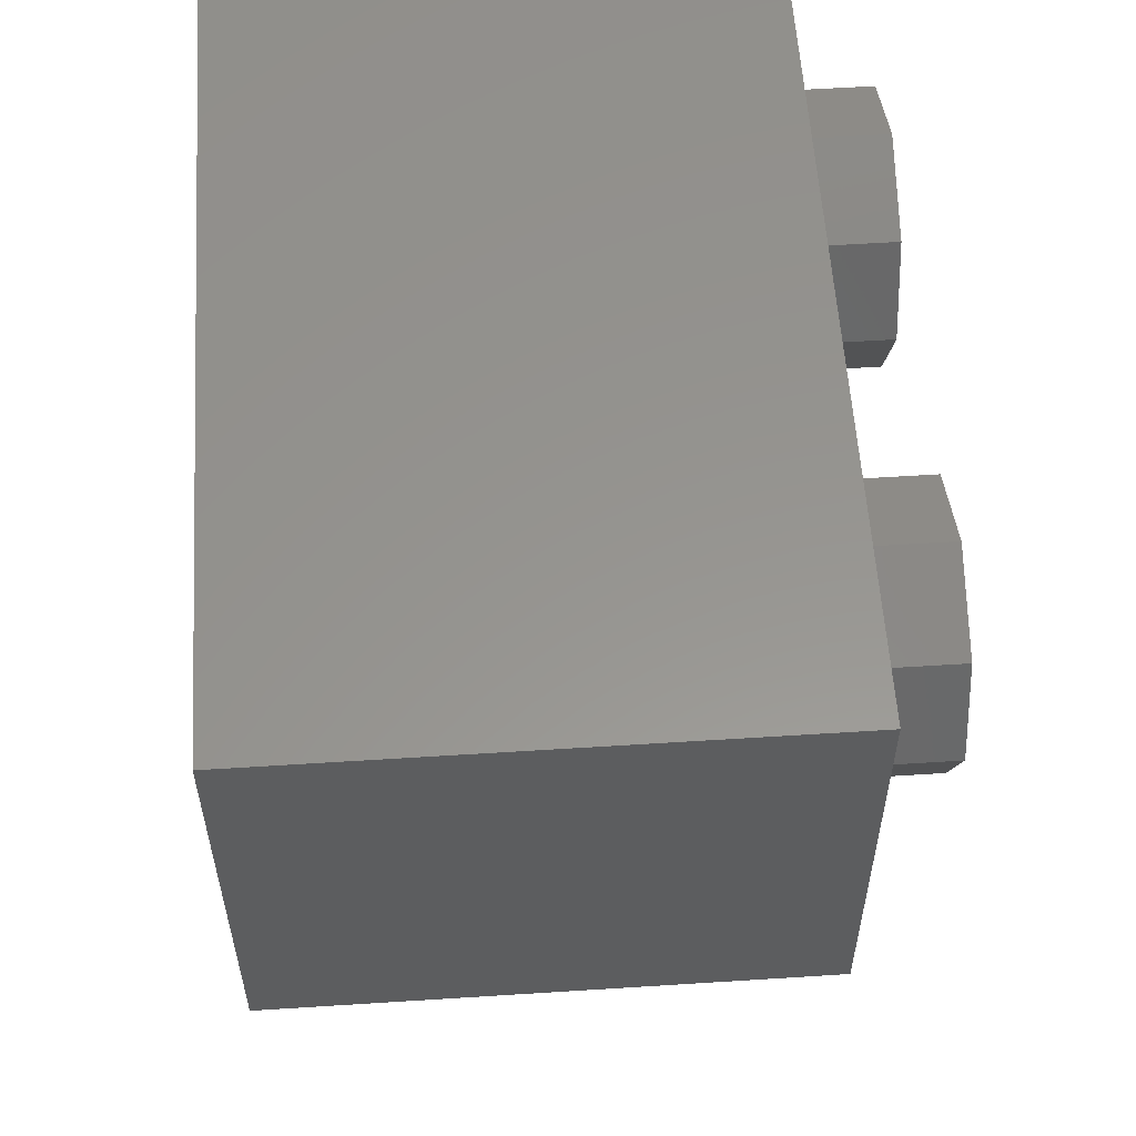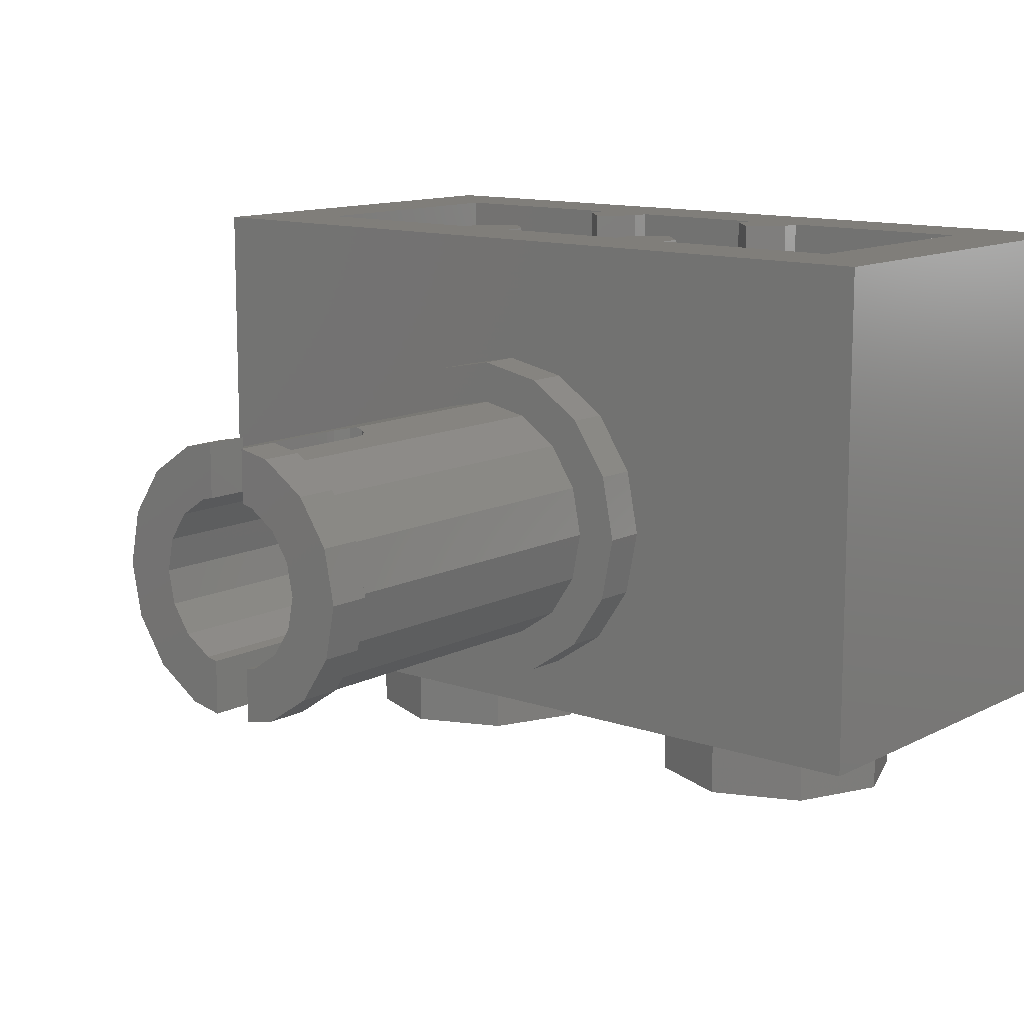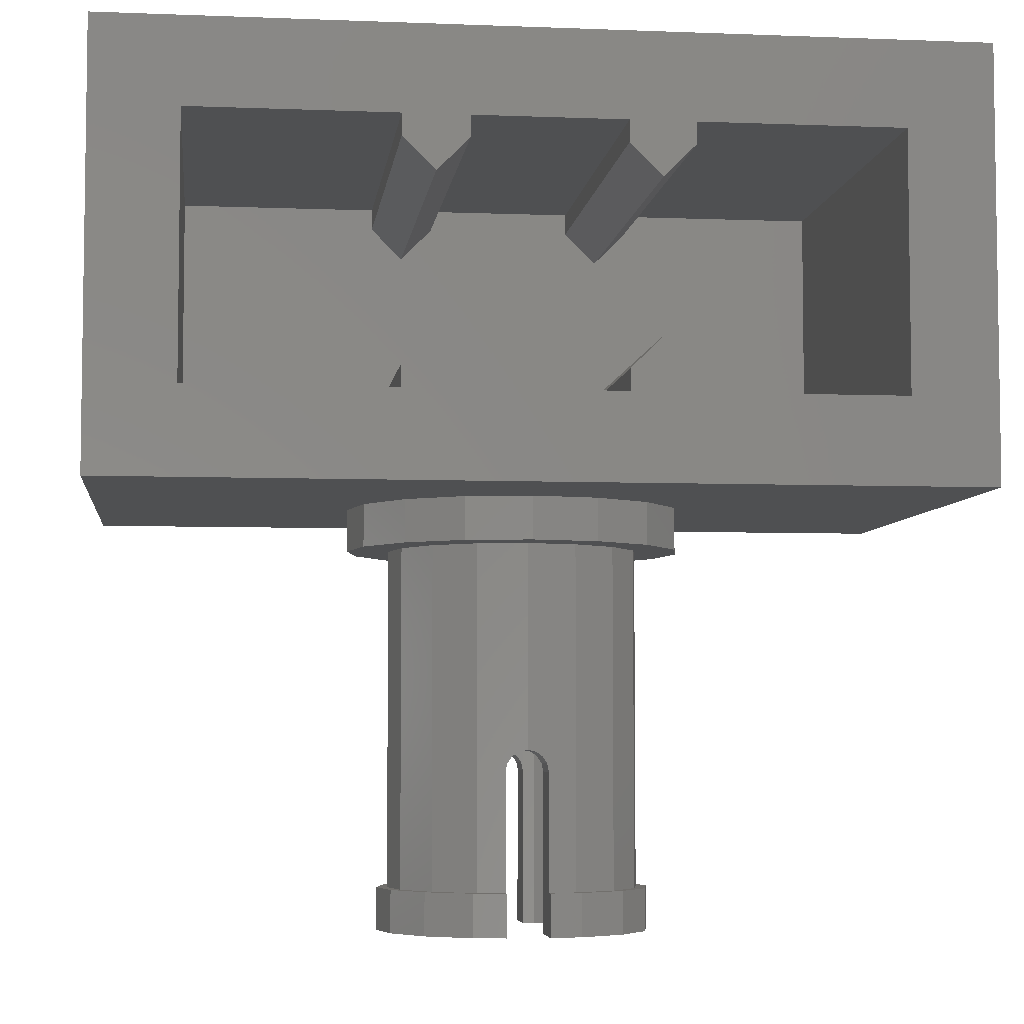
<metadata>
{"format":"stl","ext":"stl","renderer":"f3d","projection":"perspective","resolution":1024,"background":"white","views":[{"elev":57.4,"azim":-93.8,"up":"+Z"},{"elev":12.1,"azim":-140.4,"up":"+Y"},{"elev":-5.4,"azim":173.1,"up":"+Z"}]}
</metadata>
<code>
# stl→obj: 334 verts, 528 faces
v 0.64 0.16 0.24
v 0.64 0.16 -0.24
v -0.64 0.16 -0.24
v -0.64 0.16 0.24
v 0.8 0.96 0.4
v 0.64 0.96 0.24
v 0.26 0.96 0.24
v 0.14 0.96 0.24
v -0.14 0.96 0.24
v -0.8 0.96 0.4
v -0.26 0.96 0.24
v -0.64 0.96 0.24
v -0.64 0.96 -0.24
v -0.8 0.96 -0.4
v -0.26 0.96 -0.24
v -0.14 0.96 -0.24
v 0.14 0.96 -0.24
v 0.8 0.96 -0.4
v 0.26 0.96 -0.24
v 0.64 0.96 -0.24
v -0.26 0.96 -0.2
v -0.2 0.96 -0.14
v -0.14 0.96 -0.2
v -0.14 0.96 0.2
v -0.2 0.96 0.14
v -0.26 0.96 0.2
v 0.14 0.96 -0.2
v 0.2 0.96 -0.14
v 0.26 0.96 -0.2
v 0.26 0.96 0.2
v 0.2 0.96 0.14
v 0.14 0.96 0.2
v 0.26 0.16 -0.2
v 0.26 0.16 -0.24
v 0.14 0.16 -0.24
v 0.14 0.16 -0.2
v 0.2 0.16 -0.14
v -0.14 0.16 -0.24
v -0.14 0.16 -0.2
v -0.26 0.16 -0.24
v -0.26 0.16 -0.2
v -0.2 0.16 -0.14
v -0.26 0.16 0.2
v -0.26 0.16 0.24
v -0.14 0.16 0.24
v -0.14 0.16 0.2
v -0.2 0.16 0.14
v 0.14 0.16 0.24
v 0.14 0.16 0.2
v 0.26 0.16 0.24
v 0.26 0.16 0.2
v 0.2 0.16 0.14
v 0.8 0 -0.4
v 0.8 0 0.4
v -0.8 0 -0.4
v -0.8 0 0.4
v -0.4 -0.16 0.24
v -0.4 0 0.24
v -0.5697 0 0.1697
v -0.5697 -0.16 0.1697
v -0.64 0 -0
v -0.64 -0.16 -0
v -0.5697 0 -0.1697
v -0.5697 -0.16 -0.1697
v -0.4 0 -0.24
v -0.4 -0.16 -0.24
v -0.2303 0 -0.1697
v -0.2303 -0.16 -0.1697
v -0.16 0 0
v -0.16 -0.16 0
v -0.2303 0 0.1697
v -0.2303 -0.16 0.1697
v -0.4 -0.16 0
v 0.4 -0.16 0.24
v 0.4 0 0.24
v 0.2303 0 0.1697
v 0.2303 -0.16 0.1697
v 0.16 0 -0
v 0.16 -0.16 -0
v 0.2303 0 -0.1697
v 0.2303 -0.16 -0.1697
v 0.4 0 -0.24
v 0.4 -0.16 -0.24
v 0.5697 0 -0.1697
v 0.5697 -0.16 -0.1697
v 0.64 0 0
v 0.64 -0.16 0
v 0.5697 0 0.1697
v 0.5697 -0.16 0.1697
v 0.4 -0.16 0
v 0.04 0.632 -0.86
v 0.09184 0.6217 -0.86
v 0.09184 0.6217 -1.12
v 0.04 0.632 -1.12
v 0.09184 0.1783 -0.86
v 0.04 0.168 -0.86
v 0.04 0.168 -1.12
v 0.09184 0.1783 -1.12
v -0.04 0.168 -0.86
v -0.09184 0.1783 -0.86
v -0.09184 0.1783 -1.12
v -0.04 0.168 -1.12
v -0.09184 0.6217 -0.86
v -0.04 0.632 -0.86
v -0.04 0.632 -1.12
v -0.09184 0.6217 -1.12
v 0.09952 0.6402 -1.12
v 0.04 0.652 -1.12
v 0.04 0.148 -1.12
v 0.09952 0.1598 -1.12
v -0.09952 0.1598 -1.12
v -0.04 0.148 -1.12
v -0.04 0.652 -1.12
v -0.09952 0.6402 -1.12
v 0.09952 0.6402 -1.2
v 0.04 0.652 -1.2
v 0.04 0.148 -1.2
v 0.09952 0.1598 -1.2
v -0.09952 0.1598 -1.2
v -0.04 0.148 -1.2
v -0.04 0.652 -1.2
v -0.09952 0.6402 -1.2
v 0.04 0.632 -0.9
v 0.04 0.552 -1.12
v 0.04 0.552 -0.9
v 0.04 0.552 -1.2
v 0.06124 0.5478 -1.2
v 0.04 0.248 -1.2
v 0.06124 0.2522 -1.2
v 0.04 0.248 -1.12
v 0.04 0.168 -0.9
v 0.04 0.248 -0.9
v -0.04 0.168 -0.9
v -0.04 0.248 -1.12
v -0.04 0.248 -0.9
v -0.04 0.248 -1.2
v -0.06124 0.2522 -1.2
v -0.04 0.552 -1.2
v -0.06124 0.5478 -1.2
v -0.04 0.552 -1.12
v -0.04 0.632 -0.9
v -0.04 0.552 -0.9
v 0.06124 0.5478 -0.86
v 0.04 0.552 -0.86
v 0.04 0.248 -0.86
v 0.06124 0.2522 -0.86
v -0.06124 0.2522 -0.86
v -0.04 0.248 -0.86
v -0.04 0.552 -0.86
v -0.06124 0.5478 -0.86
v 0 0.64 -0.86
v 0 0.64 -0.48
v 0.09184 0.6217 -0.48
v 0.1697 0.5697 -0.48
v 0.1697 0.5697 -0.86
v 0.2217 0.4918 -0.48
v 0.2217 0.4918 -0.86
v 0.24 0.4 -0.48
v 0.24 0.4 -0.86
v 0.2217 0.3082 -0.48
v 0.2217 0.3082 -0.86
v 0.1697 0.2303 -0.48
v 0.1697 0.2303 -0.86
v 0.09184 0.1783 -0.48
v -0 0.16 -0.48
v -0 0.16 -0.86
v -0.09184 0.1783 -0.48
v -0.1697 0.2303 -0.48
v -0.1697 0.2303 -0.86
v -0.2217 0.3082 -0.48
v -0.2217 0.3082 -0.86
v -0.24 0.4 -0.48
v -0.24 0.4 -0.86
v -0.2217 0.4918 -0.48
v -0.2217 0.4918 -0.86
v -0.1697 0.5697 -0.48
v -0.1697 0.5697 -0.86
v -0.09184 0.6217 -0.48
v -0.1697 0.2303 -1.12
v -0.2217 0.3082 -1.12
v -0.24 0.4 -1.12
v -0.2217 0.4918 -1.12
v -0.1697 0.5697 -1.12
v 0.1697 0.5697 -1.12
v 0.2217 0.4918 -1.12
v 0.24 0.4 -1.12
v 0.2217 0.3082 -1.12
v 0.1697 0.2303 -1.12
v 0.0995 0.6402 -1.2
v 0.0995 0.6402 -1.12
v 0.1838 0.5838 -1.12
v 0.1838 0.5838 -1.2
v 0.2402 0.4995 -1.12
v 0.2402 0.4995 -1.2
v 0.26 0.4 -1.12
v 0.26 0.4 -1.2
v 0.2402 0.3005 -1.12
v 0.2402 0.3005 -1.2
v 0.1838 0.2162 -1.12
v 0.1838 0.2162 -1.2
v 0.0995 0.1598 -1.12
v 0.0995 0.1598 -1.2
v -0.0995 0.1598 -1.2
v -0.0995 0.1598 -1.12
v -0.1838 0.2162 -1.12
v -0.1838 0.2162 -1.2
v -0.2402 0.3005 -1.12
v -0.2402 0.3005 -1.2
v -0.26 0.4 -1.12
v -0.26 0.4 -1.2
v -0.2402 0.4995 -1.12
v -0.2402 0.4995 -1.2
v -0.1838 0.5838 -1.12
v -0.1838 0.5838 -1.2
v -0.0995 0.6402 -1.12
v -0.0995 0.6402 -1.2
v 0 0.72 -0.48
v 0 0.72 -0.4
v 0.1225 0.6956 -0.4
v 0.1225 0.6956 -0.48
v 0.2263 0.6263 -0.4
v 0.2263 0.6263 -0.48
v 0.2956 0.5225 -0.4
v 0.2956 0.5225 -0.48
v 0.32 0.4 -0.4
v 0.32 0.4 -0.48
v 0.2956 0.2775 -0.4
v 0.2956 0.2775 -0.48
v 0.2263 0.1737 -0.4
v 0.2263 0.1737 -0.48
v 0.1225 0.1044 -0.4
v 0.1225 0.1044 -0.48
v -0 0.08 -0.4
v -0 0.08 -0.48
v -0.1225 0.1044 -0.4
v -0.1225 0.1044 -0.48
v -0.2263 0.1737 -0.4
v -0.2263 0.1737 -0.48
v -0.2956 0.2775 -0.4
v -0.2956 0.2775 -0.48
v -0.32 0.4 -0.4
v -0.32 0.4 -0.48
v -0.2956 0.5225 -0.4
v -0.2956 0.5225 -0.48
v -0.2263 0.6263 -0.4
v -0.2263 0.6263 -0.48
v -0.1225 0.6956 -0.4
v -0.1225 0.6956 -0.48
v 0 0.56 -0.86
v 0 0.56 -0.4
v -0.06123 0.5478 -0.4
v -0.06123 0.5478 -0.86
v -0.1131 0.5131 -0.4
v -0.1131 0.5131 -0.86
v -0.1478 0.4612 -0.4
v -0.1478 0.4612 -0.86
v -0.16 0.4 -0.4
v -0.16 0.4 -0.86
v -0.1478 0.3388 -0.4
v -0.1478 0.3388 -0.86
v -0.1131 0.2869 -0.4
v -0.1131 0.2869 -0.86
v -0.06123 0.2522 -0.4
v -0.06123 0.2522 -0.86
v -0 0.24 -0.4
v -0 0.24 -0.86
v 0.06123 0.2522 -0.4
v 0.06123 0.2522 -0.86
v 0.1131 0.2869 -0.4
v 0.1131 0.2869 -0.86
v 0.1478 0.3388 -0.4
v 0.1478 0.3388 -0.86
v 0.16 0.4 -0.4
v 0.16 0.4 -0.86
v 0.1478 0.4612 -0.4
v 0.1478 0.4612 -0.86
v 0.1131 0.5131 -0.4
v 0.1131 0.5131 -0.86
v 0.06123 0.5478 -0.4
v 0.06123 0.5478 -0.86
v 0.06123 0.2522 -1.2
v 0.1131 0.2869 -1.2
v 0.1478 0.3388 -1.2
v 0.16 0.4 -1.2
v 0.1478 0.4612 -1.2
v 0.1131 0.5131 -1.2
v 0.06123 0.5478 -1.2
v -0.06123 0.5478 -1.2
v -0.1131 0.5131 -1.2
v -0.1478 0.4612 -1.2
v -0.16 0.4 -1.2
v -0.1478 0.3388 -1.2
v -0.1131 0.2869 -1.2
v -0.06123 0.2522 -1.2
v 0.09184 0.6217 -1.2
v 0.1697 0.5697 -1.2
v 0.2217 0.4918 -1.2
v 0.24 0.4 -1.2
v 0.2217 0.3082 -1.2
v 0.1697 0.2303 -1.2
v 0.09184 0.1783 -1.2
v -0.09184 0.1783 -1.2
v -0.1697 0.2303 -1.2
v -0.2217 0.3082 -1.2
v -0.24 0.4 -1.2
v -0.2217 0.4918 -1.2
v -0.1697 0.5697 -1.2
v -0.09184 0.6217 -1.2
v 0 0.16 -0.86
v 0.01531 0.163 -0.863
v 0.02828 0.1656 -0.8717
v 0.03696 0.1674 -0.8847
v -0.03696 0.1674 -0.8847
v -0.02828 0.1656 -0.8717
v -0.01531 0.163 -0.863
v -0.01531 0.637 -0.863
v -0.02828 0.6344 -0.8717
v -0.03696 0.6326 -0.8847
v 0.03696 0.6326 -0.8847
v 0.02828 0.6344 -0.8717
v 0.01531 0.637 -0.863
v 0.03696 0.2474 -0.8847
v 0.02828 0.2456 -0.8717
v 0.01531 0.243 -0.863
v 0 0.24 -0.86
v -0.01531 0.243 -0.863
v -0.02828 0.2456 -0.8717
v -0.03696 0.2474 -0.8847
v -0.03696 0.5526 -0.8847
v -0.02828 0.5544 -0.8717
v -0.01531 0.557 -0.863
v 0.01531 0.557 -0.863
v 0.02828 0.5544 -0.8717
v 0.03696 0.5526 -0.8847
f 1 2 3
f 3 4 1
f 5 6 7
f 5 7 8
f 8 9 10
f 10 5 8
f 9 11 10
f 11 12 10
f 12 13 14
f 14 10 12
f 14 13 15
f 14 15 16
f 16 17 18
f 18 14 16
f 17 19 18
f 19 20 18
f 20 6 5
f 5 18 20
f 21 22 23
f 24 25 26
f 27 28 29
f 30 31 32
f 17 27 29
f 17 29 19
f 19 29 33
f 19 33 34
f 27 17 35
f 27 35 36
f 28 27 36
f 28 36 37
f 28 37 33
f 28 33 29
f 38 35 17
f 38 17 16
f 15 21 23
f 15 23 16
f 16 23 39
f 16 39 38
f 21 15 40
f 21 40 41
f 22 21 41
f 22 41 42
f 22 42 39
f 22 39 23
f 9 24 26
f 9 26 11
f 11 26 43
f 11 43 44
f 24 9 45
f 24 45 46
f 25 24 46
f 25 46 47
f 25 47 43
f 25 43 26
f 48 45 9
f 48 9 8
f 7 30 32
f 7 32 8
f 8 32 49
f 8 49 48
f 30 7 50
f 30 50 51
f 31 30 51
f 31 51 52
f 31 52 49
f 31 49 32
f 20 19 34
f 20 34 2
f 1 50 7
f 1 7 6
f 2 1 6
f 2 6 20
f 12 11 44
f 12 44 4
f 3 40 15
f 3 15 13
f 4 3 13
f 4 13 12
f 53 18 5
f 53 5 54
f 55 14 18
f 55 18 53
f 56 10 14
f 56 14 55
f 54 5 10
f 54 10 56
f 55 53 54
f 55 54 56
f 57 58 59
f 57 59 60
f 60 59 61
f 60 61 62
f 62 61 63
f 62 63 64
f 64 63 65
f 64 65 66
f 66 65 67
f 66 67 68
f 68 67 69
f 68 69 70
f 70 69 71
f 70 71 72
f 72 71 58
f 72 58 57
f 73 57 60
f 73 60 62
f 73 62 64
f 73 64 66
f 73 66 68
f 73 68 70
f 73 70 72
f 73 72 57
f 74 75 76
f 74 76 77
f 77 76 78
f 77 78 79
f 79 78 80
f 79 80 81
f 81 80 82
f 81 82 83
f 83 82 84
f 83 84 85
f 85 84 86
f 85 86 87
f 87 86 88
f 87 88 89
f 89 88 75
f 89 75 74
f 90 74 77
f 90 77 79
f 90 79 81
f 90 81 83
f 90 83 85
f 90 85 87
f 90 87 89
f 90 89 74
f 91 92 93
f 91 93 94
f 95 96 97
f 95 97 98
f 99 100 101
f 99 101 102
f 103 104 105
f 103 105 106
f 94 93 107
f 94 107 108
f 98 97 109
f 98 109 110
f 102 101 111
f 102 111 112
f 106 105 113
f 106 113 114
f 108 107 115
f 108 115 116
f 110 109 117
f 110 117 118
f 112 111 119
f 112 119 120
f 114 113 121
f 114 121 122
f 123 94 124
f 123 124 125
f 124 108 116
f 124 116 126
f 116 115 127
f 116 127 126
f 118 117 128
f 118 128 129
f 128 117 109
f 128 109 130
f 130 97 131
f 130 131 132
f 133 102 134
f 133 134 135
f 112 120 136
f 112 136 134
f 120 119 137
f 120 137 136
f 122 121 138
f 122 138 139
f 121 113 140
f 121 140 138
f 140 105 141
f 140 141 142
f 126 127 143
f 126 143 144
f 129 128 145
f 129 145 146
f 136 137 147
f 136 147 148
f 139 138 149
f 139 149 150
f 151 152 153
f 151 153 92
f 92 153 154
f 92 154 155
f 155 154 156
f 155 156 157
f 157 156 158
f 157 158 159
f 159 158 160
f 159 160 161
f 161 160 162
f 161 162 163
f 163 162 164
f 163 164 95
f 95 164 165
f 95 165 166
f 166 165 167
f 166 167 100
f 100 167 168
f 100 168 169
f 169 168 170
f 169 170 171
f 171 170 172
f 171 172 173
f 173 172 174
f 173 174 175
f 175 174 176
f 175 176 177
f 177 176 178
f 177 178 103
f 103 178 152
f 103 152 151
f 101 100 169
f 101 169 179
f 179 169 171
f 179 171 180
f 180 171 173
f 180 173 181
f 181 173 175
f 181 175 182
f 182 175 177
f 182 177 183
f 183 177 103
f 183 103 106
f 93 92 155
f 93 155 184
f 184 155 157
f 184 157 185
f 185 157 159
f 185 159 186
f 186 159 161
f 186 161 187
f 187 161 163
f 187 163 188
f 188 163 95
f 188 95 98
f 189 190 191
f 189 191 192
f 192 191 193
f 192 193 194
f 194 193 195
f 194 195 196
f 196 195 197
f 196 197 198
f 198 197 199
f 198 199 200
f 200 199 201
f 200 201 202
f 203 204 205
f 203 205 206
f 206 205 207
f 206 207 208
f 208 207 209
f 208 209 210
f 210 209 211
f 210 211 212
f 212 211 213
f 212 213 214
f 214 213 215
f 214 215 216
f 217 218 219
f 217 219 220
f 220 219 221
f 220 221 222
f 222 221 223
f 222 223 224
f 224 223 225
f 224 225 226
f 226 225 227
f 226 227 228
f 228 227 229
f 228 229 230
f 230 229 231
f 230 231 232
f 232 231 233
f 232 233 234
f 234 233 235
f 234 235 236
f 236 235 237
f 236 237 238
f 238 237 239
f 238 239 240
f 240 239 241
f 240 241 242
f 242 241 243
f 242 243 244
f 244 243 245
f 244 245 246
f 246 245 247
f 246 247 248
f 248 247 218
f 248 218 217
f 249 250 251
f 249 251 252
f 252 251 253
f 252 253 254
f 254 253 255
f 254 255 256
f 256 255 257
f 256 257 258
f 258 257 259
f 258 259 260
f 260 259 261
f 260 261 262
f 262 261 263
f 262 263 264
f 264 263 265
f 264 265 266
f 266 265 267
f 266 267 268
f 268 267 269
f 268 269 270
f 270 269 271
f 270 271 272
f 272 271 273
f 272 273 274
f 274 273 275
f 274 275 276
f 276 275 277
f 276 277 278
f 278 277 279
f 278 279 280
f 280 279 250
f 280 250 249
f 281 268 270
f 281 270 282
f 282 270 272
f 282 272 283
f 283 272 274
f 283 274 284
f 284 274 276
f 284 276 285
f 285 276 278
f 285 278 286
f 286 278 280
f 286 280 287
f 288 252 254
f 288 254 289
f 289 254 256
f 289 256 290
f 290 256 258
f 290 258 291
f 291 258 260
f 291 260 292
f 292 260 262
f 292 262 293
f 293 262 264
f 293 264 294
f 152 217 220
f 152 220 153
f 153 220 222
f 153 222 154
f 154 222 224
f 154 224 156
f 156 224 226
f 156 226 158
f 158 226 228
f 158 228 160
f 160 228 230
f 160 230 162
f 162 230 232
f 162 232 164
f 164 232 234
f 164 234 165
f 165 234 236
f 165 236 167
f 167 236 238
f 167 238 168
f 168 238 240
f 168 240 170
f 170 240 242
f 170 242 172
f 172 242 244
f 172 244 174
f 174 244 246
f 174 246 176
f 176 246 248
f 176 248 178
f 178 248 217
f 178 217 152
f 287 295 296
f 287 296 286
f 286 296 297
f 286 297 285
f 285 297 298
f 285 298 284
f 284 298 299
f 284 299 283
f 283 299 300
f 283 300 282
f 282 300 301
f 282 301 281
f 294 302 303
f 294 303 293
f 293 303 304
f 293 304 292
f 292 304 305
f 292 305 291
f 291 305 306
f 291 306 290
f 290 306 307
f 290 307 289
f 289 307 308
f 289 308 288
f 98 201 199
f 98 199 188
f 188 199 197
f 188 197 187
f 187 197 195
f 187 195 186
f 186 195 193
f 186 193 185
f 185 193 191
f 185 191 184
f 184 191 190
f 184 190 93
f 106 215 213
f 106 213 183
f 183 213 211
f 183 211 182
f 182 211 209
f 182 209 181
f 181 209 207
f 181 207 180
f 180 207 205
f 180 205 179
f 179 205 204
f 179 204 101
f 295 189 192
f 295 192 296
f 296 192 194
f 296 194 297
f 297 194 196
f 297 196 298
f 298 196 198
f 298 198 299
f 299 198 200
f 299 200 300
f 300 200 202
f 300 202 301
f 302 203 206
f 302 206 303
f 303 206 208
f 303 208 304
f 304 208 210
f 304 210 305
f 305 210 212
f 305 212 306
f 306 212 214
f 306 214 307
f 307 214 216
f 307 216 308
f 309 310 96
f 310 311 96
f 311 312 96
f 312 131 96
f 99 133 313
f 99 313 314
f 99 314 315
f 99 315 309
f 151 316 104
f 316 317 104
f 317 318 104
f 318 141 104
f 91 123 319
f 91 319 320
f 91 320 321
f 91 321 151
f 145 132 322
f 145 322 323
f 145 323 324
f 145 324 325
f 325 326 148
f 326 327 148
f 327 328 148
f 328 135 148
f 149 142 329
f 149 329 330
f 149 330 331
f 149 331 249
f 249 332 144
f 332 333 144
f 333 334 144
f 334 125 144
f 309 325 324
f 309 324 310
f 310 324 323
f 310 323 311
f 311 323 322
f 311 322 312
f 312 322 132
f 312 132 131
f 133 135 328
f 133 328 313
f 313 328 327
f 313 327 314
f 314 327 326
f 314 326 315
f 315 326 325
f 315 325 309
f 151 249 331
f 151 331 316
f 316 331 330
f 316 330 317
f 317 330 329
f 317 329 318
f 318 329 142
f 318 142 141
f 123 125 334
f 123 334 319
f 319 334 333
f 319 333 320
f 320 333 332
f 320 332 321
f 321 332 249
f 321 249 151

</code>
